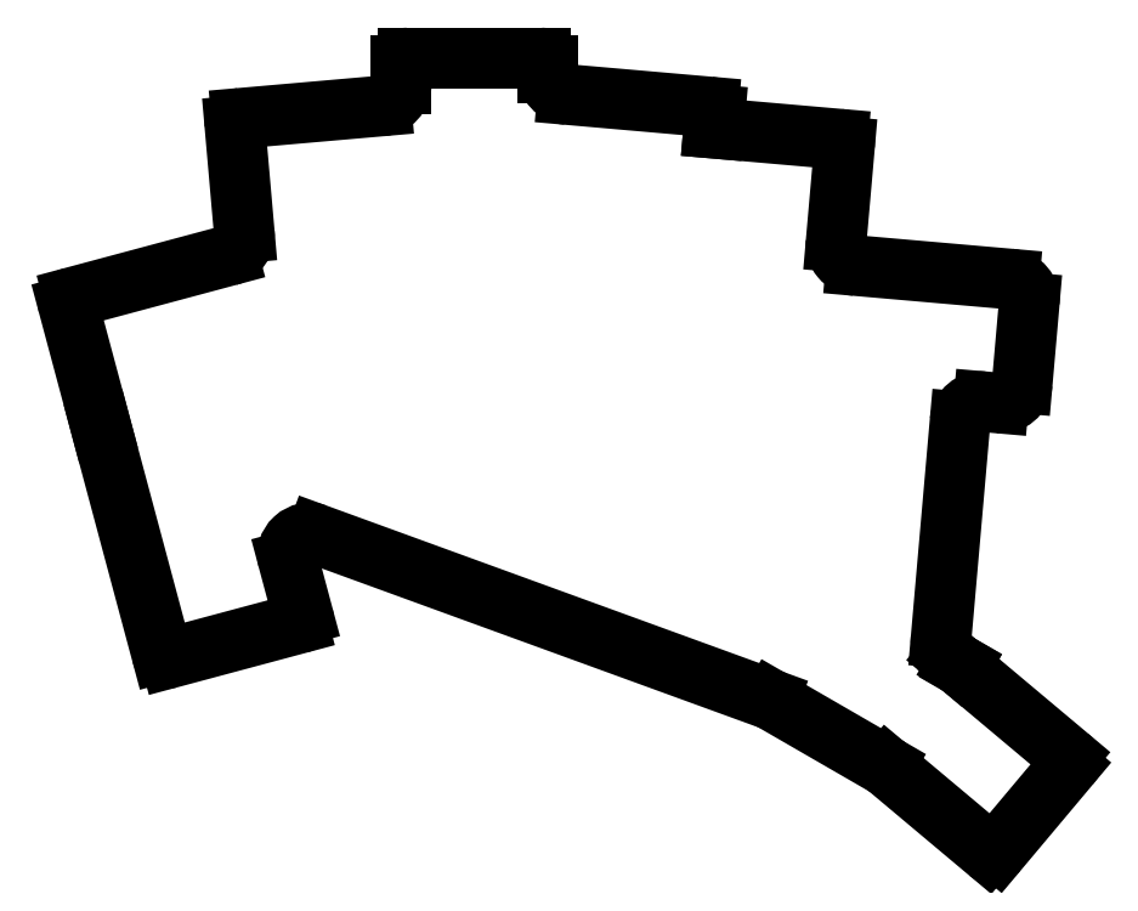
<metadata>
{"format":"dxf","ext":"dxf","renderer":"ezdxf+matplotlib","layout":"modelspace","background":"white","min_lineweight":24,"dpi":150}
</metadata>
<code>
0
SECTION
2
ENTITIES
0
LINE
8
0
10
7.107
20
-11.12
11
24.49
21
-6.46
0
ARC
8
0
10
24.23
20
-5.494
40
1
50
285
51
15
0
LINE
8
0
10
23.23
20
2.13
11
25.2
21
-5.236
0
LINE
8
0
10
-2.4
20
20.5
11
5.882
21
-10.41
0
ARC
8
0
10
6.848
20
-10.15
40
1
50
195
51
285
0
LINE
8
0
10
-6.093
20
38.14
11
14.99
21
43.79
0
ARC
8
0
10
-5.834
20
37.18
40
1
50
105
51
195
0
LINE
8
0
10
-6.8
20
36.92
11
-2.4
21
20.5
0
LINE
8
0
10
15.93
20
61.49
11
17.2
21
46.95
0
LINE
8
0
10
16.84
20
62.57
11
35.89
21
64.24
0
ARC
8
0
10
16.92
20
61.57
40
1
50
95
51
185
0
LINE
8
0
10
58.62
20
68.79
11
58.62
21
69.79
0
ARC
8
0
10
57.62
20
69.79
40
1
50
0
51
90
0
LINE
8
0
10
57.62
20
70.79
11
39.62
21
70.79
0
ARC
8
0
10
39.62
20
69.79
40
1
50
90
51
180
0
LINE
8
0
10
38.62
20
69.79
11
38.62
21
67.22
0
LINE
8
0
10
81.33
20
61.21
11
81.48
21
63.03
0
ARC
8
0
10
80.49
20
63.12
40
1
50
355
51
85
0
LINE
8
0
10
61.36
20
65.8
11
80.58
21
64.12
0
LINE
8
0
10
112.4
20
-8.36
11
115
21
21.12
0
LINE
8
0
10
100.8
20
42.44
11
121.7
21
40.61
0
LINE
8
0
10
123.5
20
26.4
11
124.4
21
37.36
0
LINE
8
0
10
120.2
20
23.68
11
118.2
21
23.85
0
LINE
8
0
10
98.04
20
45.69
11
99.17
21
58.64
0
ARC
8
0
10
98.17
20
58.73
40
1
50
355
51
85
0
LINE
8
0
10
81.33
20
61.21
11
98.26
21
59.72
0
LINE
8
0
10
27.15
20
5.726
11
88.88
21
-16.74
0
LINE
8
0
10
89.36
20
-16.96
11
104.6
21
-25.79
0
LINE
8
0
10
114.7
20
-11.94
11
115
21
-12.15
0
LINE
8
0
10
115
20
-12.15
11
115
21
-12.22
0
LINE
8
0
10
105.1
20
-26.09
11
118.7
21
-37.55
0
ARC
8
0
10
119.4
20
-36.78
40
1
50
230
51
320
0
LINE
8
0
10
120.1
20
-37.42
11
129.8
21
-25.93
0
ARC
8
0
10
129
20
-25.29
40
1
50
320
51
50
0
LINE
8
0
10
115
20
-12.22
11
129.7
21
-24.52
0
LINE
8
0
10
113.4
20
-10.92
11
114.7
21
-11.94
0
ARC
8
0
10
26.12
20
2.906
40
3
50
70
51
195
0
ARC
8
0
10
87.86
20
-19.56
40
3
50
60
51
70
0
ARC
8
0
10
103.1
20
-28.39
40
3
50
50
51
60
0
ARC
8
0
10
115.4
20
-8.621
40
3
50
175
51
230
0
ARC
8
0
10
117.9
20
20.86
40
3
50
85
51
175
0
ARC
8
0
10
120.5
20
26.66
40
3
50
265
51
355
0
ARC
8
0
10
121.4
20
37.62
40
3
50
355
51
85
0
ARC
8
0
10
101
20
45.43
40
3
50
175
51
265
0
ARC
8
0
10
61.62
20
68.79
40
3
50
180
51
265
0
ARC
8
0
10
35.62
20
67.22
40
3
50
275
51
0
0
ARC
8
0
10
14.21
20
46.69
40
3
50
285
51
5
0
ENDSEC
0
EOF

</code>
